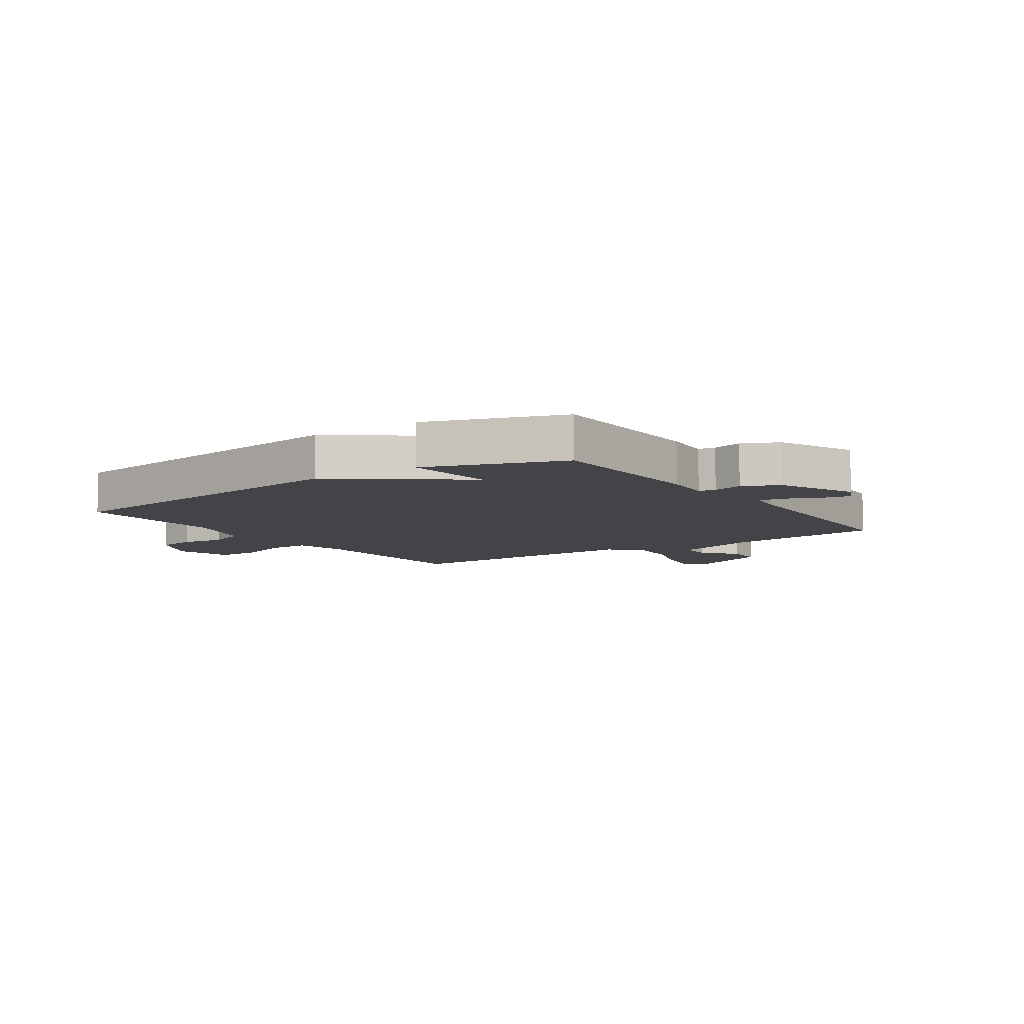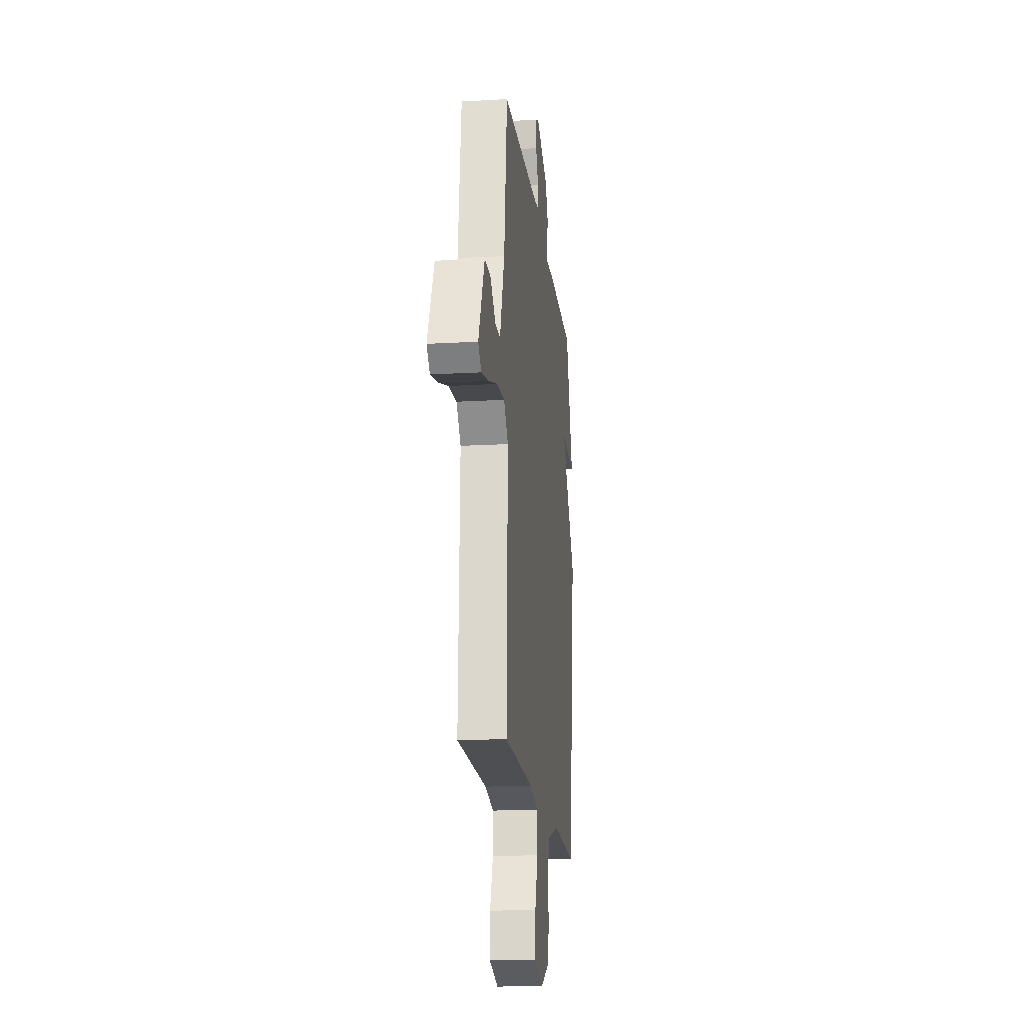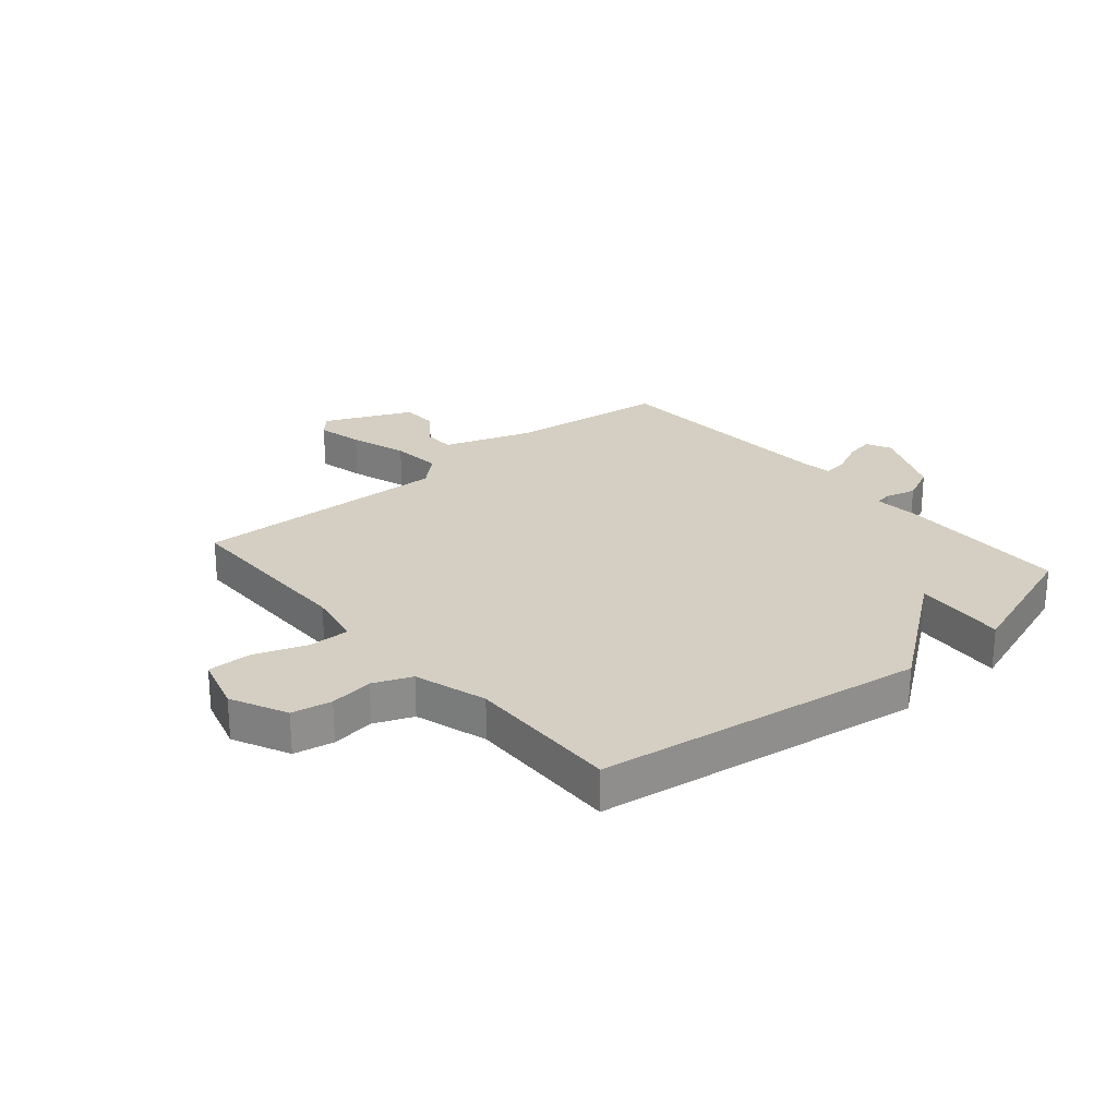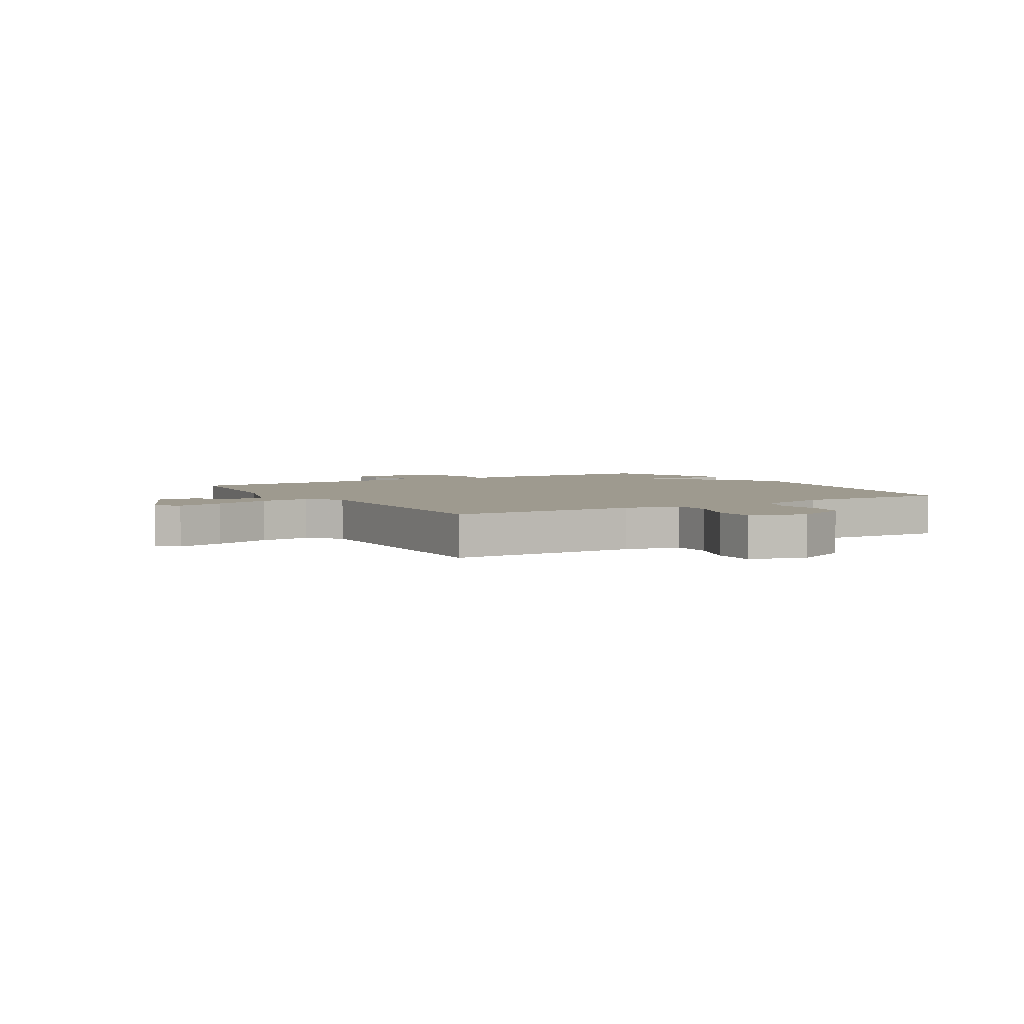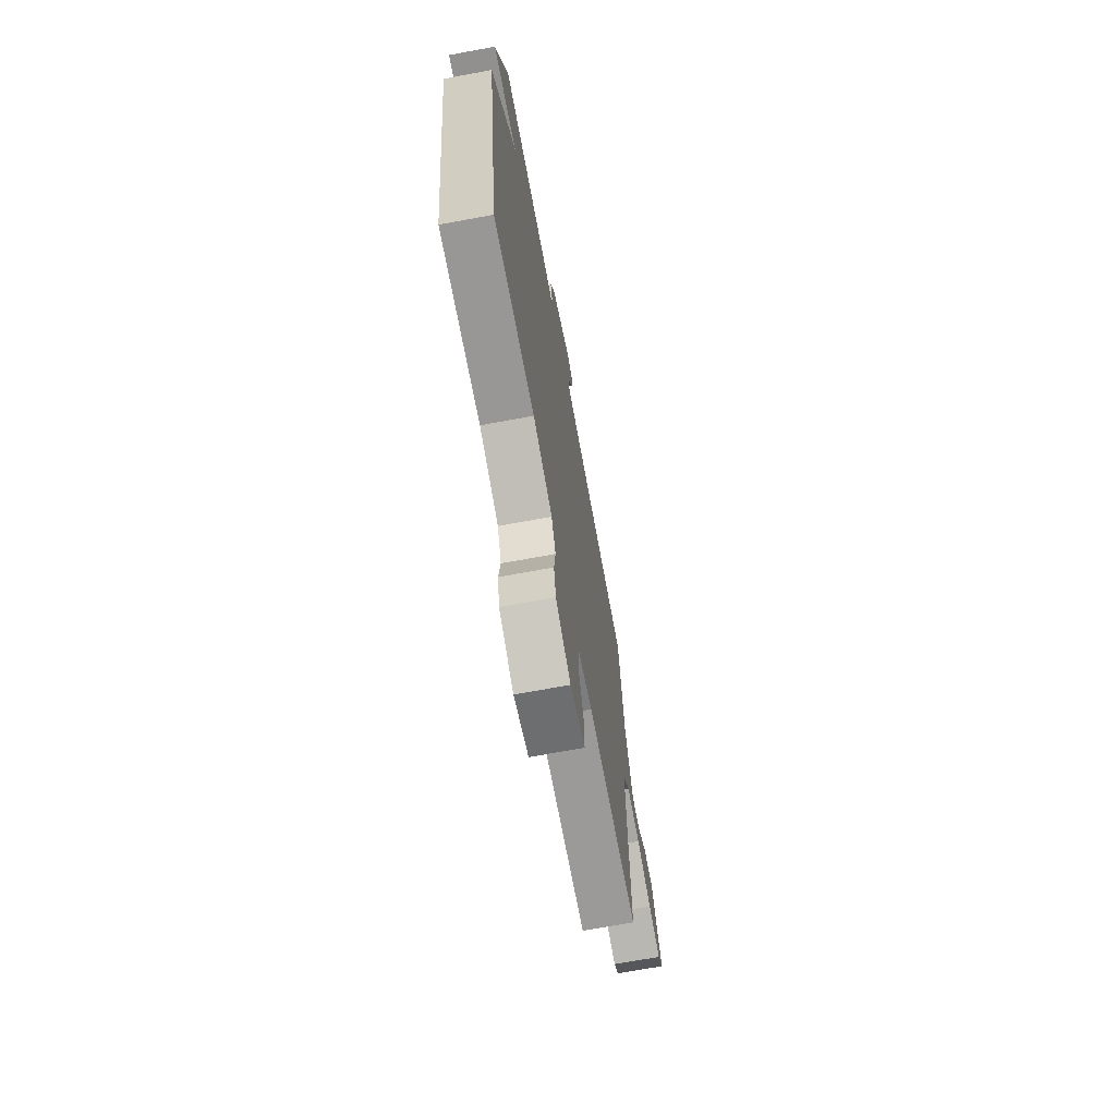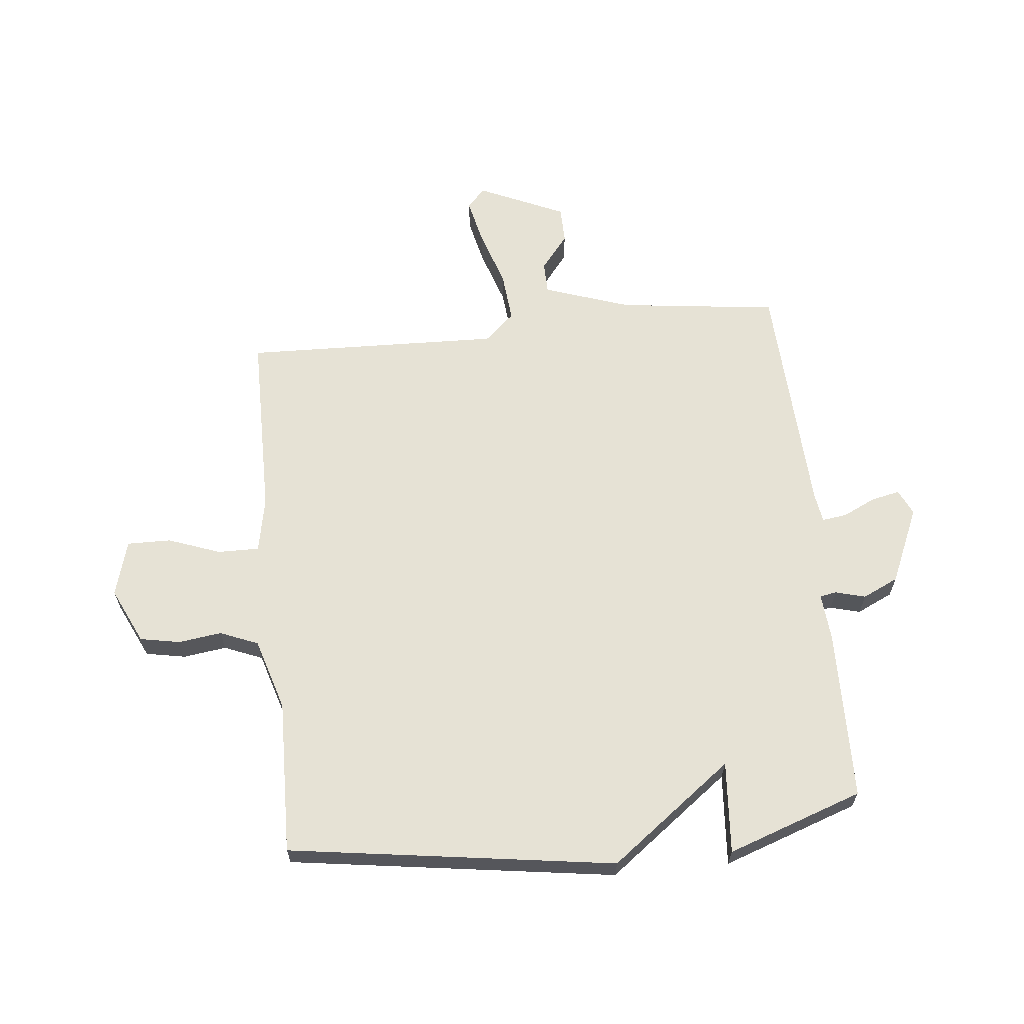
<metadata>
{"format":"obj","ext":"obj","renderer":"f3d","projection":"perspective","resolution":1024,"background":"white","views":[{"elev":-7.8,"azim":-55.4,"up":"+Y"},{"elev":-17.7,"azim":96.5,"up":"+Z"},{"elev":25.4,"azim":-130.5,"up":"+Y"},{"elev":3.8,"azim":148.9,"up":"+Y"},{"elev":-69.8,"azim":-79.5,"up":"+Z"},{"elev":63.9,"azim":-95.9,"up":"+Y"}]}
</metadata>
<code>
v 0.5 0.07 -0.5
v 0.177 0.07 -0.502
v 0.081 0.07 -0.521
v 0.082 0.07 -0.593
v 0.115 0.07 -0.683
v 0.116 0.07 -0.759
v 0.019 0.07 -0.787
v -0.078 0.07 -0.741
v -0.091 0.07 -0.672
v -0.081 0.07 -0.597
v -0.108 0.07 -0.531
v -0.233 0.07 -0.493
v -0.5 0.07 -0.5
v -0.582 0.07 0.065
v -0.422 0.07 0.277
v -0.582 0.07 0.265
v -0.5 0.07 0.5
v -0.204 0.07 0.505
v -0.121 0.07 0.498
v -0.116 0.07 0.527
v -0.13 0.07 0.579
v -0.101 0.07 0.641
v 0.031 0.07 0.699
v 0.075 0.07 0.678
v 0.065 0.07 0.629
v 0.038 0.07 0.572
v 0.032 0.07 0.529
v 0.084 0.07 0.521
v 0.5 0.07 0.5
v 0.534 0.07 0.224
v 0.585 0.07 0.074
v 0.641 0.07 0.073
v 0.701 0.07 0.121
v 0.765 0.07 0.12
v 0.832 0.07 -0.03
v 0.798 0.07 -0.061
v 0.718 0.07 -0.043
v 0.62 0.07 -0.011
v 0.533 0.07 -0.003
v 0.486 0.07 -0.055
v 0.5 0 -0.5
v 0.177 0 -0.502
v 0.081 0 -0.521
v 0.082 0 -0.593
v 0.115 0 -0.683
v 0.116 0 -0.759
v 0.019 0 -0.787
v -0.078 0 -0.741
v -0.091 0 -0.672
v -0.081 0 -0.597
v -0.108 0 -0.531
v -0.233 0 -0.493
v -0.5 0 -0.5
v -0.582 0 0.065
v -0.422 0 0.277
v -0.582 0 0.265
v -0.5 0 0.5
v -0.204 0 0.505
v -0.121 0 0.498
v -0.116 0 0.527
v -0.13 0 0.579
v -0.101 0 0.641
v 0.031 0 0.699
v 0.075 0 0.678
v 0.065 0 0.629
v 0.038 0 0.572
v 0.032 0 0.529
v 0.084 0 0.521
v 0.5 0 0.5
v 0.534 0 0.224
v 0.585 0 0.074
v 0.641 0 0.073
v 0.701 0 0.121
v 0.765 0 0.12
v 0.832 0 -0.03
v 0.798 0 -0.061
v 0.718 0 -0.043
v 0.62 0 -0.011
v 0.533 0 -0.003
v 0.486 0 -0.055
f 36 37 38
f 35 36 38
f 34 35 38
f 33 34 38
f 32 33 38
f 31 32 38 39
f 30 31 39 40
f 28 29 30 40
f 24 25 26
f 23 24 26
f 22 23 26
f 21 22 26
f 20 21 26
f 19 20 26 27
f 17 18 19
f 16 17 19
f 15 16 19
f 27 28 40
f 19 27 40
f 15 19 40
f 14 15 40
f 13 14 40
f 12 13 40
f 8 9 10
f 7 8 10
f 6 7 10
f 5 6 10
f 4 5 10
f 3 4 10 11
f 11 12 40
f 3 11 40
f 2 3 40
f 1 2 40
f 78 77 76
f 78 76 75
f 78 75 74
f 78 74 73
f 78 73 72
f 79 78 72 71
f 80 79 71 70
f 80 70 69 68
f 66 65 64
f 66 64 63
f 66 63 62
f 66 62 61
f 66 61 60
f 67 66 60 59
f 59 58 57
f 59 57 56
f 59 56 55
f 80 68 67
f 80 67 59
f 80 59 55
f 80 55 54
f 80 54 53
f 80 53 52
f 50 49 48
f 50 48 47
f 50 47 46
f 50 46 45
f 50 45 44
f 51 50 44 43
f 80 52 51
f 80 51 43
f 80 43 42
f 80 42 41
f 1 41 42 2
f 2 42 43 3
f 3 43 44 4
f 4 44 45 5
f 5 45 46 6
f 6 46 47 7
f 7 47 48 8
f 8 48 49 9
f 9 49 50 10
f 10 50 51 11
f 11 51 52 12
f 12 52 53 13
f 13 53 54 14
f 14 54 55 15
f 15 55 56 16
f 16 56 57 17
f 17 57 58 18
f 18 58 59 19
f 19 59 60 20
f 20 60 61 21
f 21 61 62 22
f 22 62 63 23
f 23 63 64 24
f 24 64 65 25
f 25 65 66 26
f 26 66 67 27
f 27 67 68 28
f 28 68 69 29
f 29 69 70 30
f 30 70 71 31
f 31 71 72 32
f 32 72 73 33
f 33 73 74 34
f 34 74 75 35
f 35 75 76 36
f 36 76 77 37
f 37 77 78 38
f 38 78 79 39
f 39 79 80 40
f 40 80 41 1

</code>
